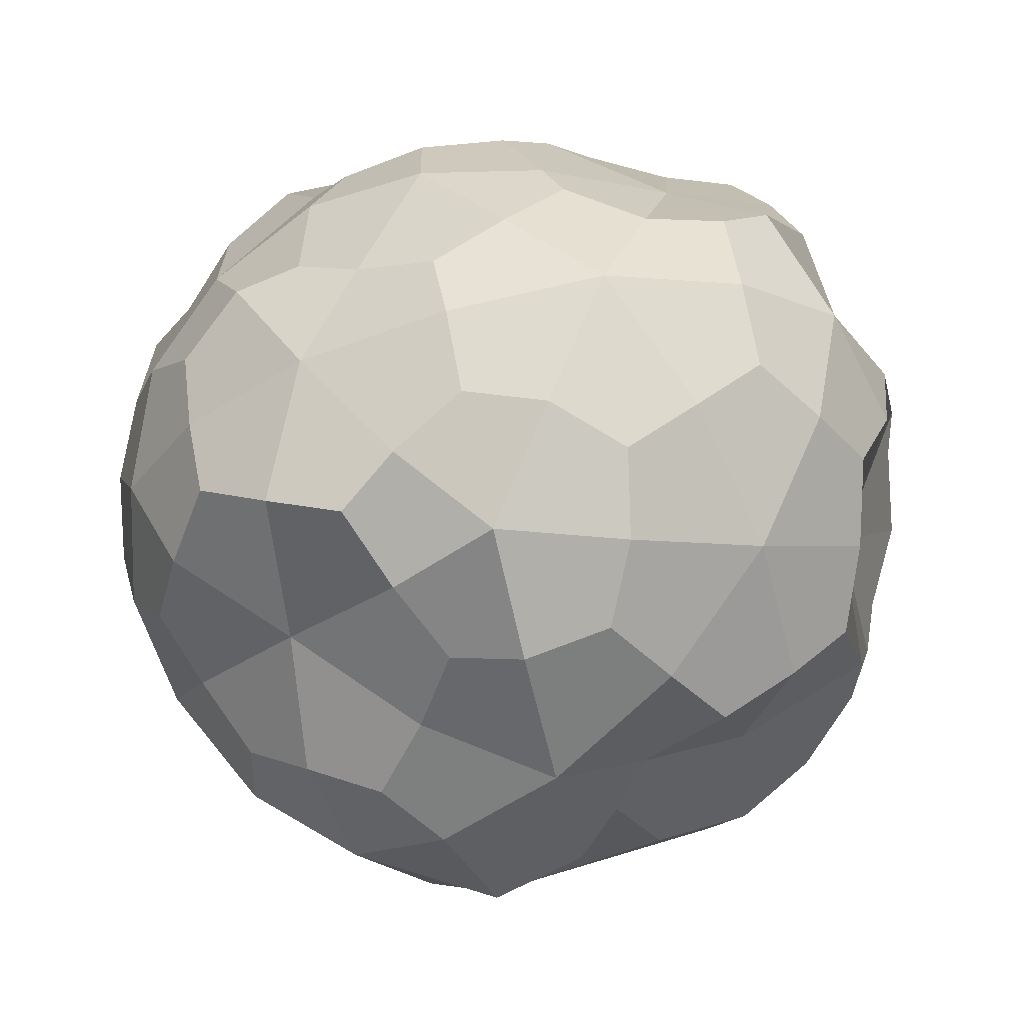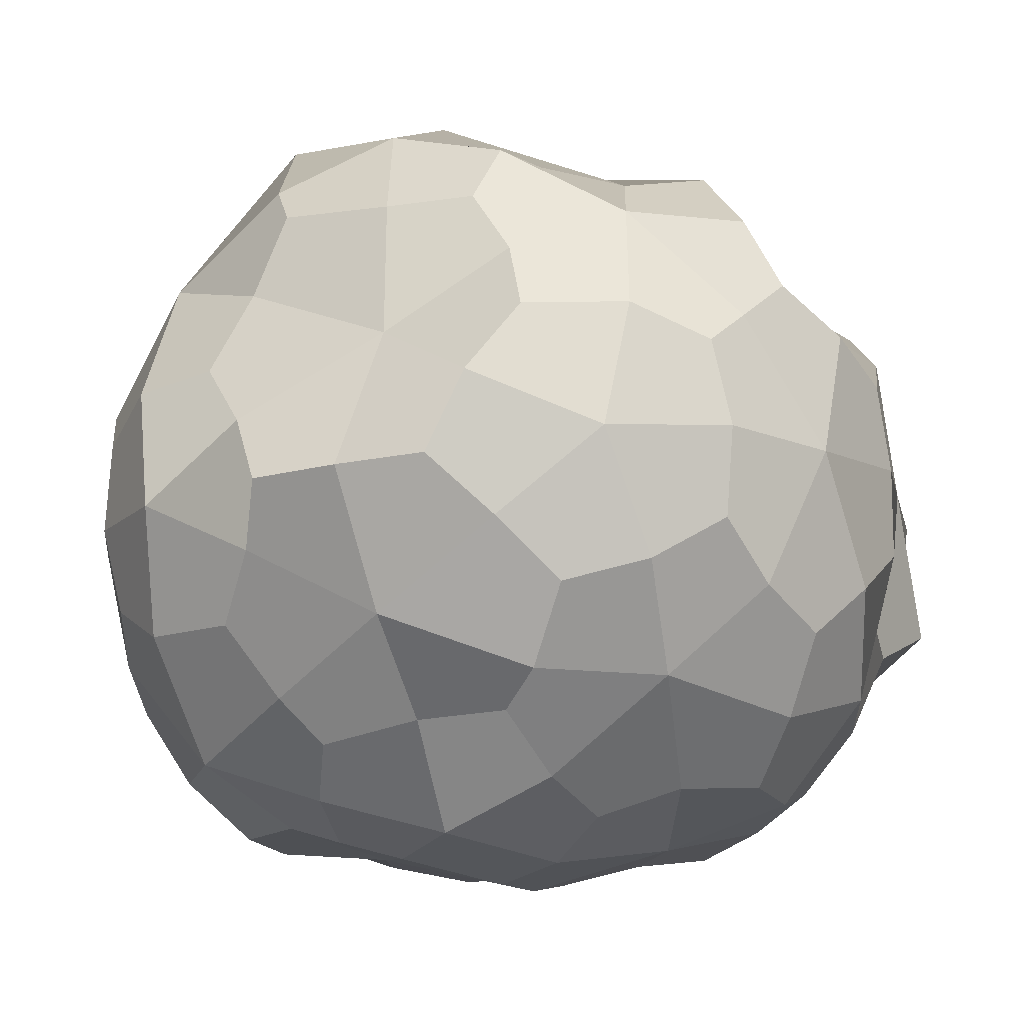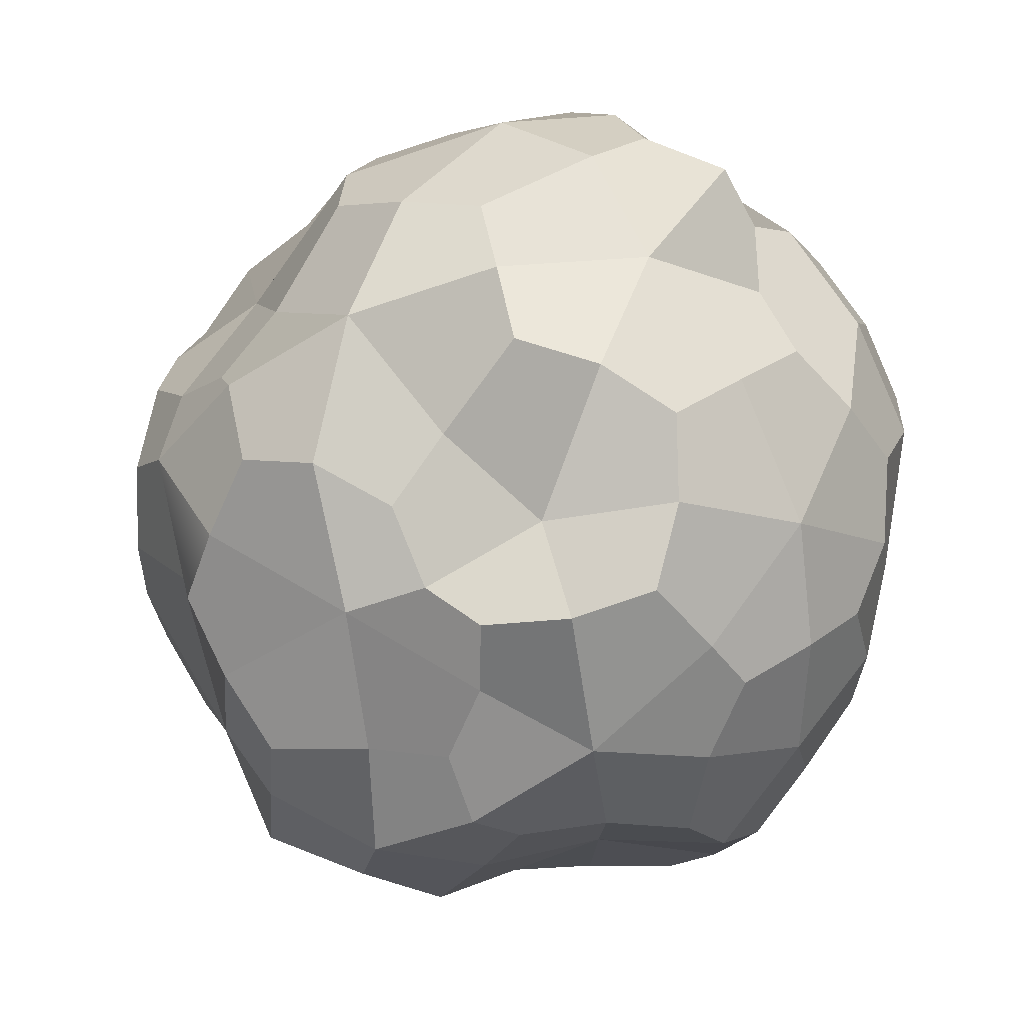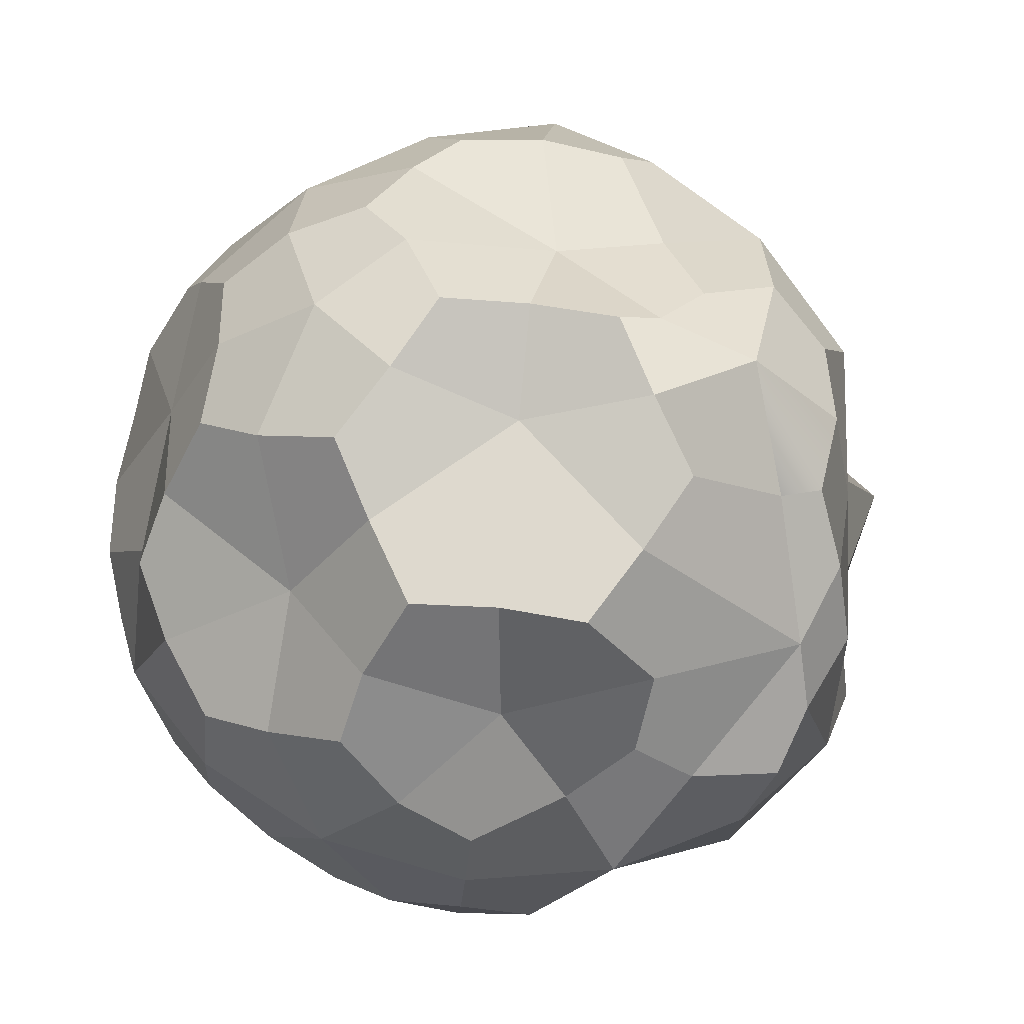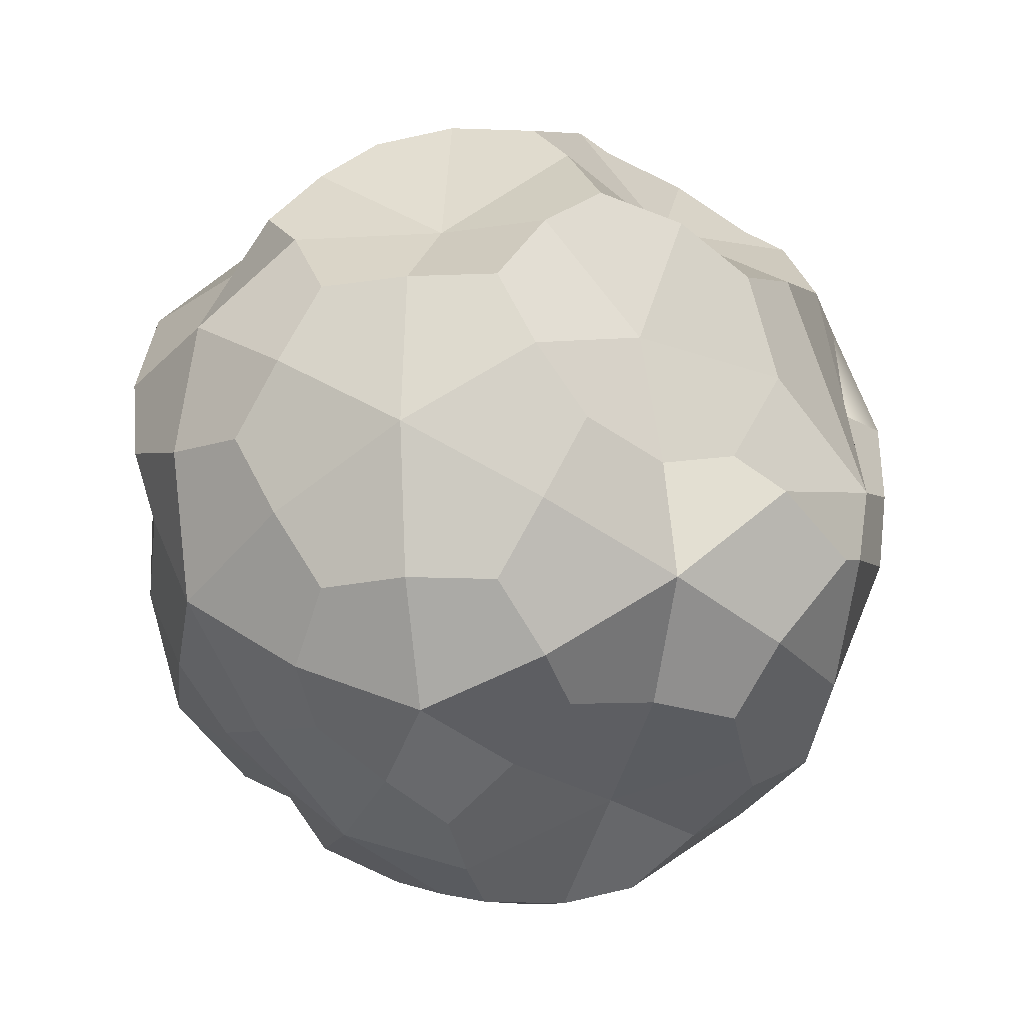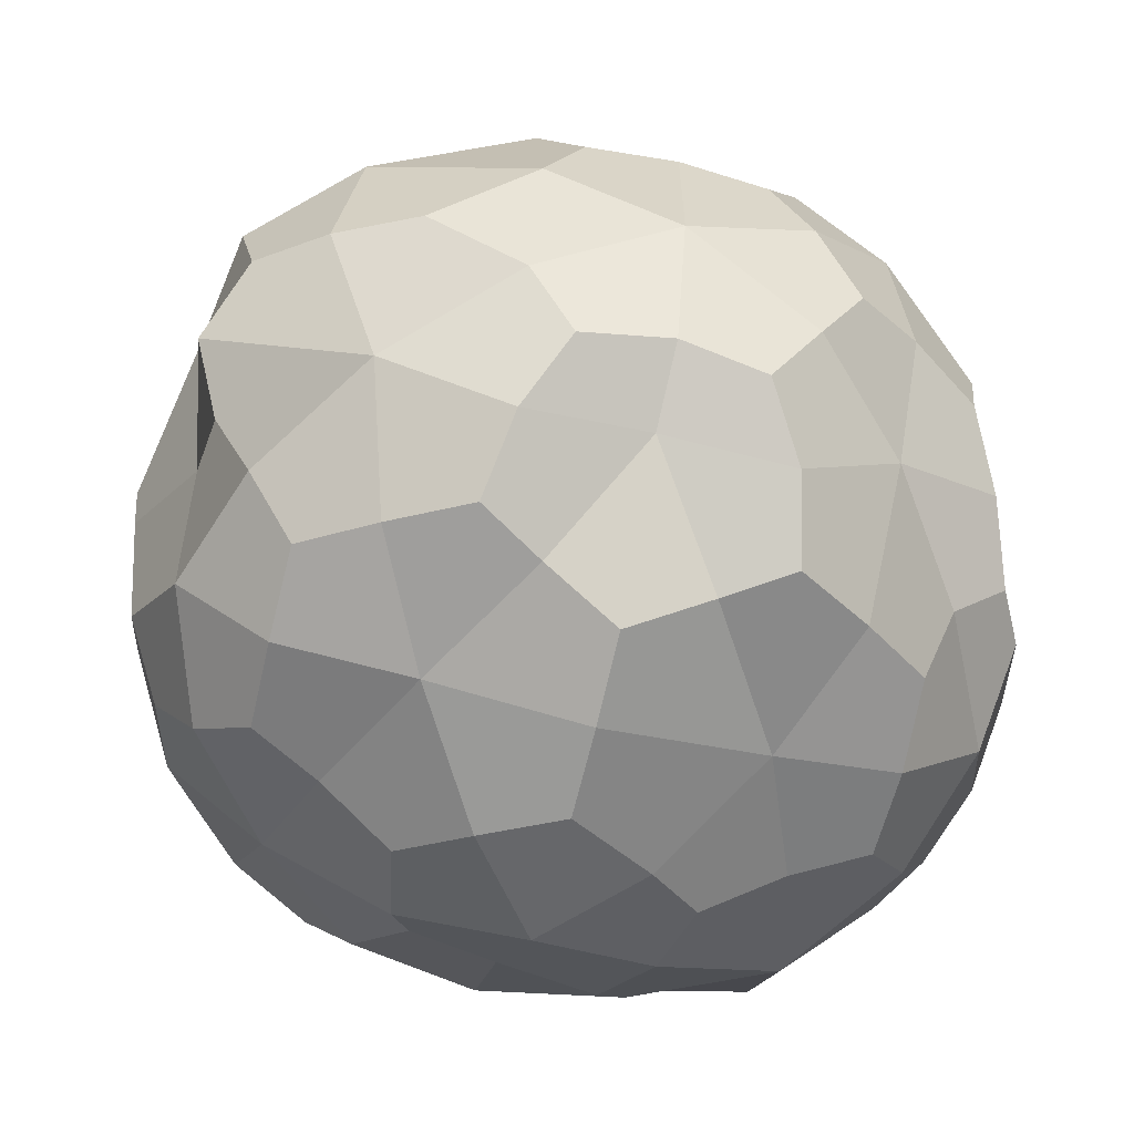
<metadata>
{"format":"obj","ext":"obj","renderer":"f3d","projection":"perspective","resolution":1024,"background":"white","views":[{"elev":-76.1,"azim":1.3,"up":"+Z"},{"elev":-21.1,"azim":-123.9,"up":"+Y"},{"elev":18.6,"azim":-126.5,"up":"+Z"},{"elev":-6.9,"azim":130.7,"up":"+Z"},{"elev":-69.6,"azim":103.7,"up":"+Z"},{"elev":-60.1,"azim":20.5,"up":"+Y"}]}
</metadata>
<code>
g default
v 0.1976 104.8 0.2896
v 41.23 96.32 0.2896
v -23.52 96.1 -34.47
v -14.76 96.32 38.5
v 59.59 78.98 -34.47
v 51.63 82.64 38.5
v -61.61 69.25 -30.16
v -5.62 86.59 -68.37
v 17.86 82.64 49.47
v -44.34 73.01 29.93
v 87.9 48.4 -30.16
v 24.99 65.73 -62.77
v 80.66 51.28 42.92
v -67.25 51.84 -53.71
v -76.95 70.53 9.031
v -32.64 51.84 -85
v 10.56 51.28 90.76
v -60.13 48.4 70.85
v 82.26 21.04 -61.38
v 98.56 34.37 9.031
v 50.47 34.72 -85
v 74.36 20.69 70.85
v -88.37 15.12 -54.22
v -97.55 34.72 16.01
v -14.88 15.12 -95.15
v 38.87 20.69 95.07
v -27.52 34.37 95.07
v -87.15 21.04 54.22
v 87.15 -21.04 -54.22
v 103.3 -6.663 16.01
v 22.76 6.663 -102.1
v 88.37 -15.12 54.22
v -74.36 -20.69 -70.85
v -103.3 11.34 -11.12
v -38.87 -20.69 -95.07
v 6.793 -19.91 107.6
v -34.24 -11.46 107.6
v -82.26 -21.04 61.38
v 60.13 -48.4 -70.85
v 97.55 -34.72 -16.01
v 27.52 -34.37 -95.07
v 67.25 -51.84 61.38
v -80.66 -46.6 -38.03
v -98.56 -29.7 -4.14
v -10.56 -46.6 -85.87
v 32.64 -51.84 85
v -50.47 -34.72 85
v -87.9 -48.4 30.16
v 53.83 -78.98 -42.92
v 76.95 -70.53 -9.031
v 61.61 -79.2 30.16
v -51.63 -68.88 -33.61
v -17.03 -73.56 -62.11
v 5.62 -79.2 68.37
v -36.46 -70.53 68.37
v -59.59 -78.98 34.47
v 14.76 -87.23 -38.5
v 23.52 -87.02 34.47
v -41.23 -87.23 -0.2896
v -0.1976 -95.69 -0.2896
v 25.83 -33.97 94.88
v 51.82 -51.46 75.93
v 78.94 -33.97 58.64
v -78.25 -33.42 -54.48
v -91.48 -40.9 -20.7
v -103.9 -9.241 -5.997
v -94.58 -41.98 10.72
v -88.39 -34.27 45.97
v 9.519 -45.57 -94.51
v -26.76 -33.42 -89.62
v 85.85 -44.64 -11.25
v 66.02 -78.02 -25.59
v 56.82 -65.92 -59.37
v 67.64 -66.41 45.97
v 70.29 -75.95 10.72
v -13.99 -63.26 -72.65
v -36.13 -69.85 -48.06
v -67.11 -63.26 -36.41
v -42.92 -53.83 79.75
v -15.65 -75.95 69.36
v 18.14 -66.41 79.75
v -76 -65.92 31.27
v -47.9 -78.02 52.14
v 34.79 -79.84 -41.3
v 0.1434 -82 -52.95
v 13.16 -81.51 52.14
v 43.76 -81.51 31.27
v -49.36 -82 -19.17
v -51.14 -79.84 17.34
v 11.83 -92.81 17.34
v 9.693 -90.31 -23.43
v -21.25 -94.09 1.706
v 6.815 97.29 -1.204
v 51.14 88.92 -17.34
v 36.42 80.62 -46.55
v 15.65 75.95 -69.36
v -13.16 90.59 -52.14
v -11.83 101.9 -17.34
v -43.76 80.64 -31.27
v -70.29 66 -10.72
v -56.53 72.05 12.6
v -34.79 88.92 41.3
v -9.338 103.2 19.17
v -0.1434 91.08 52.95
v 36.96 83.61 40.3
v 49.36 91.08 19.17
v 67.11 67.93 41.3
v 91.48 45.57 25.59
v 94.58 41.98 -10.72
v 76 65.92 -31.27
v -18.14 66.41 -79.75
v -51.82 51.46 -68.26
v -67.64 66.41 -45.97
v -47.33 59.95 46.38
v -44.46 41.98 84.17
v -9.519 45.57 94.51
v 14.82 67.93 64.9
v 88.39 34.27 -45.97
v 67.94 26.79 -75.93
v 31.44 49.04 -74.16
v 26.76 38.1 94.51
v 57.44 20.99 84.17
v 78.25 38.1 59.37
v -78.94 33.97 -50.97
v -98.29 17.8 -30.69
v -101.9 20.99 0
v -89.91 53.83 10.89
v 37.15 20.99 -94.88
v 2.704 13.12 -104.5
v -22.43 33.97 -87.98
v -95.48 26.79 35.58
v -75.03 34.27 65.54
v 103.9 13.91 10.89
v 101.9 -20.99 -0
v 95.48 -26.79 -35.58
v 85.94 0 -58.64
v 82.46 1.822 65.54
v 95.82 -8.707 36.84
v -27.57 -1.822 -93.77
v -57.44 -20.99 -84.17
v -82.46 -1.822 -65.54
v -39.21 9.12 106.3
v -14.18 -17.92 110.1
v 30.97 1.822 100.7
v -85.94 0 58.64
v -61.8 -26.79 71.29
v -48.63 -25.79 100.5
v 75.03 -34.27 -65.54
v 44.46 -41.98 -84.17
v 27.73 -13.91 -100.7
v -1.845 96.48 -37.04
v -41.62 85.02 4.716
v 20.62 100.1 30.21
v 63.1 60.99 14.53
v -41.23 77.47 -60.42
v -23.23 70.79 72.27
v 57.02 50.07 -54.83
v 43.48 56.47 59.63
v -89.4 46.6 -24.69
v 9.601 46.6 -92.25
v -71.75 48.89 28.76
v 86.02 7.473 -24.69
v 93.83 22.71 43.01
v -54.35 16.71 -70.04
v -7.712 13.49 110.5
v -59.65 7.473 84.62
v 59.65 -7.473 -84.62
v 57.74 -16.71 84.62
v -96.31 -13.62 -36.86
v -100.5 -7.473 24.69
v -3.768 -18.29 -104.9
v 81.24 -54.86 -41.75
v 85.35 -37.41 24.33
v -49.32 -51.17 -67.38
v -9.601 -46.6 92.25
v -68.5 -54.86 60.42
v 23.23 -70.79 -72.27
v 41.23 -58.78 60.42
v -75.77 -61.7 -4.716
v 41.98 -82.11 -8.977
v -20.62 -90.99 -30.21
v -19.56 -85.88 37.04
g pSolid1
f 1 93 151 98
f 2 94 151 93
f 5 95 151 94
f 12 96 151 95
f 8 97 151 96
f 3 98 151 97
f 1 98 152 103
f 3 99 152 98
f 7 100 152 99
f 15 101 152 100
f 10 102 152 101
f 4 103 152 102
f 4 104 153 103
f 9 105 153 104
f 6 106 153 105
f 2 93 153 106
f 1 103 153
f 6 107 154 106
f 13 108 154 107
f 20 109 154 108
f 11 110 154 109
f 5 94 154 110
f 2 106 154 94
f 8 111 155 97
f 16 112 155 111
f 14 113 155 112
f 7 99 155 113
f 3 97 155 99
f 10 114 156 102
f 18 115 156 114
f 27 116 156 115
f 17 117 156 116
f 9 104 156 117
f 4 102 156 104
f 5 110 157 95
f 11 118 157 110
f 19 119 157 118
f 21 120 157 119
f 12 95 157 120
f 6 105 158 107
f 9 117 158 105
f 17 121 158 117
f 26 122 158 121
f 22 123 158 122
f 13 107 158 123
f 7 113 159 100
f 14 124 159 113
f 23 125 159 124
f 34 126 159 125
f 24 127 159 126
f 15 100 159 127
f 8 96 160 111
f 12 120 160 96
f 21 128 160 120
f 31 129 160 128
f 25 130 160 129
f 16 111 160 130
f 10 101 161 114
f 15 127 161 101
f 24 131 161 127
f 28 132 161 131
f 18 114 161 132
f 20 133 162 109
f 30 134 162 133
f 40 135 162 134
f 29 136 162 135
f 19 118 162 136
f 11 109 162 118
f 22 137 163 123
f 32 138 163 137
f 30 133 163 138
f 20 108 163 133
f 13 123 163 108
f 14 112 164 124
f 16 130 164 112
f 25 139 164 130
f 35 140 164 139
f 33 141 164 140
f 23 124 164 141
f 27 142 165 116
f 37 143 165 142
f 36 144 165 143
f 26 121 165 144
f 17 116 165 121
f 28 145 166 132
f 38 146 166 145
f 47 147 166 146
f 37 142 166 147
f 27 115 166 142
f 18 132 166 115
f 29 148 167 136
f 39 149 167 148
f 41 150 167 149
f 31 128 167 150
f 21 119 167 128
f 19 136 167 119
f 22 122 168 137
f 26 144 168 122
f 36 61 168 144
f 46 62 168 61
f 42 63 168 62
f 32 137 168 63
f 23 141 169 125
f 33 64 169 141
f 43 65 169 64
f 44 66 169 65
f 34 125 169 66
f 34 66 170 126
f 44 67 170 66
f 48 68 170 67
f 38 145 170 68
f 28 131 170 145
f 24 126 170 131
f 25 129 171 139
f 31 150 171 129
f 41 69 171 150
f 45 70 171 69
f 35 139 171 70
f 40 71 172 135
f 50 72 172 71
f 49 73 172 72
f 39 148 172 73
f 29 135 172 148
f 30 138 173 134
f 32 63 173 138
f 42 74 173 63
f 51 75 173 74
f 50 71 173 75
f 40 134 173 71
f 33 140 174 64
f 35 70 174 140
f 45 76 174 70
f 53 77 174 76
f 52 78 174 77
f 43 64 174 78
f 36 143 175 61
f 37 147 175 143
f 47 79 175 147
f 55 80 175 79
f 54 81 175 80
f 46 61 175 81
f 48 82 176 68
f 56 83 176 82
f 55 79 176 83
f 47 146 176 79
f 38 68 176 146
f 49 84 177 73
f 57 85 177 84
f 53 76 177 85
f 45 69 177 76
f 41 149 177 69
f 39 73 177 149
f 42 62 178 74
f 46 81 178 62
f 54 86 178 81
f 58 87 178 86
f 51 74 178 87
f 52 88 179 78
f 59 89 179 88
f 56 82 179 89
f 48 67 179 82
f 44 65 179 67
f 43 78 179 65
f 49 72 180 84
f 50 75 180 72
f 51 87 180 75
f 58 90 180 87
f 60 91 180 90
f 57 84 180 91
f 52 77 181 88
f 53 85 181 77
f 57 91 181 85
f 60 92 181 91
f 59 88 181 92
f 54 80 182 86
f 55 83 182 80
f 56 89 182 83
f 59 92 182 89
f 60 90 182 92
f 58 86 182 90
f 1 153 93

</code>
